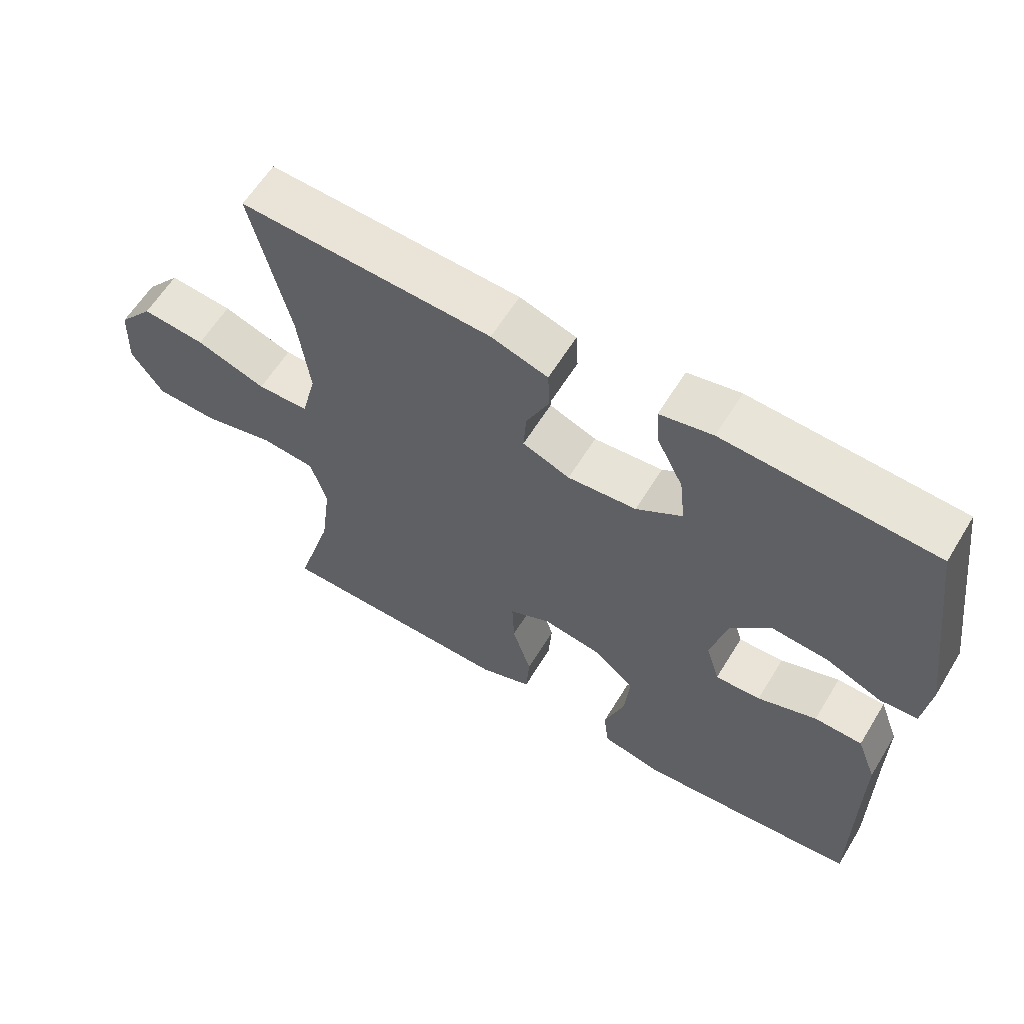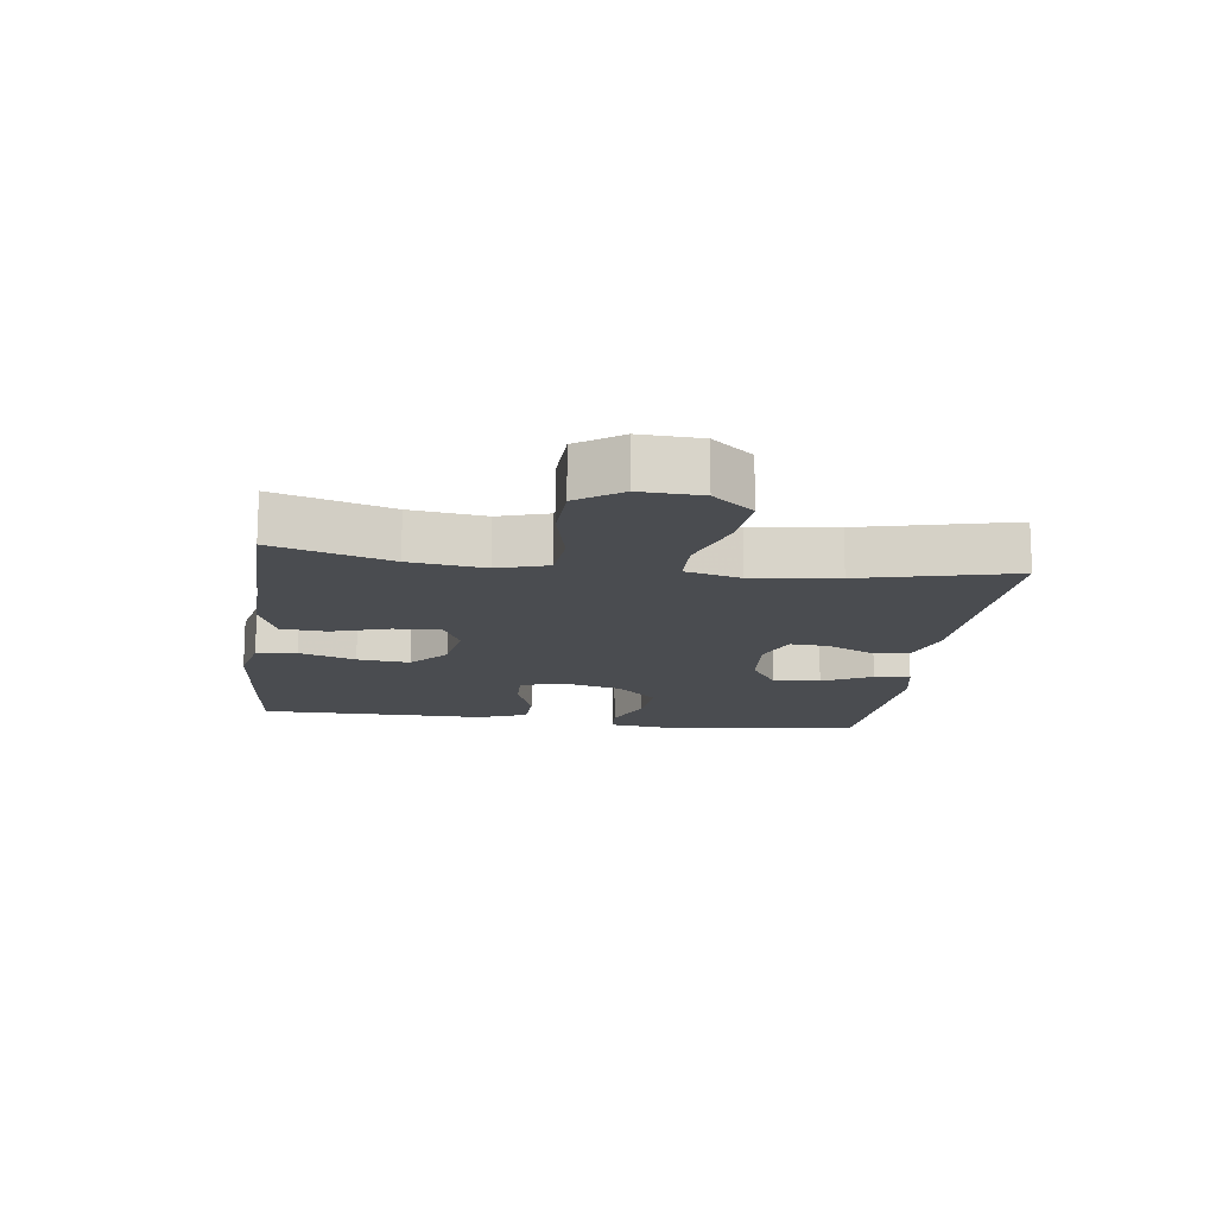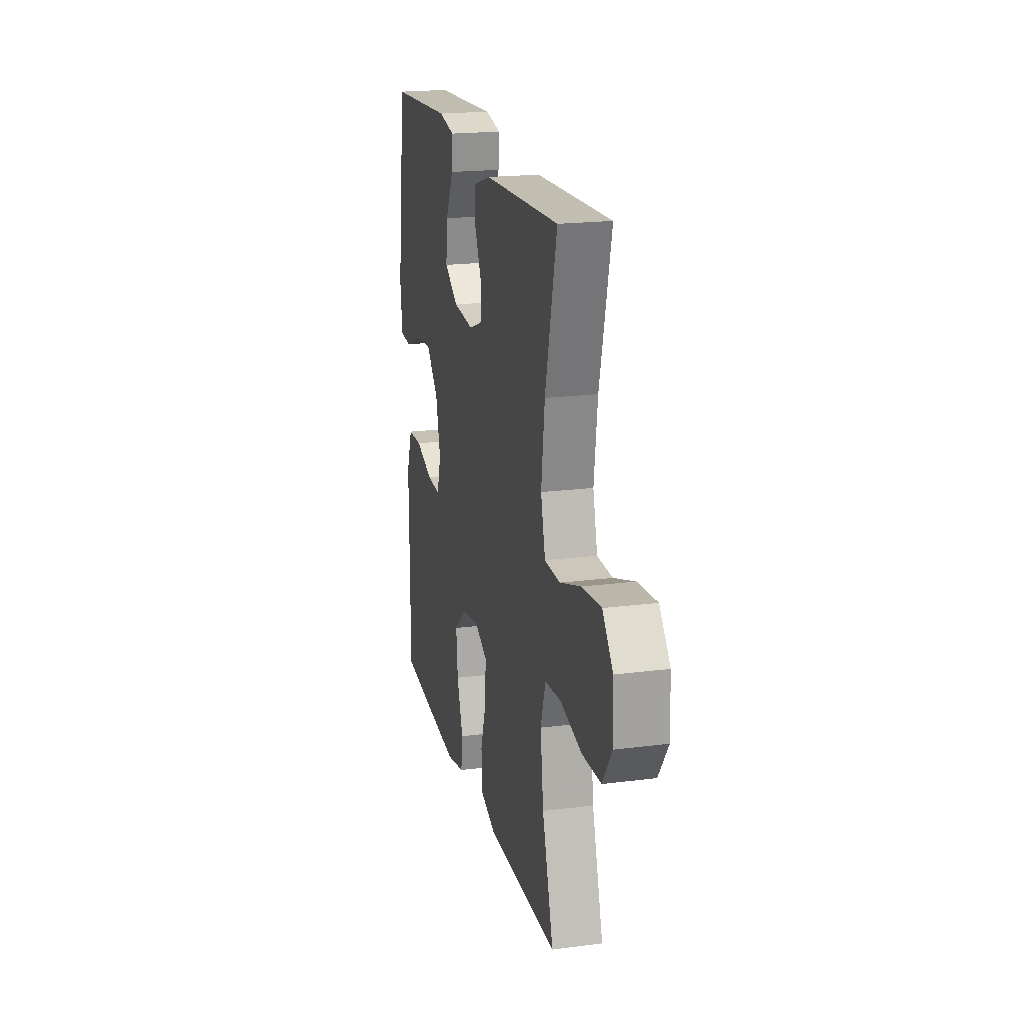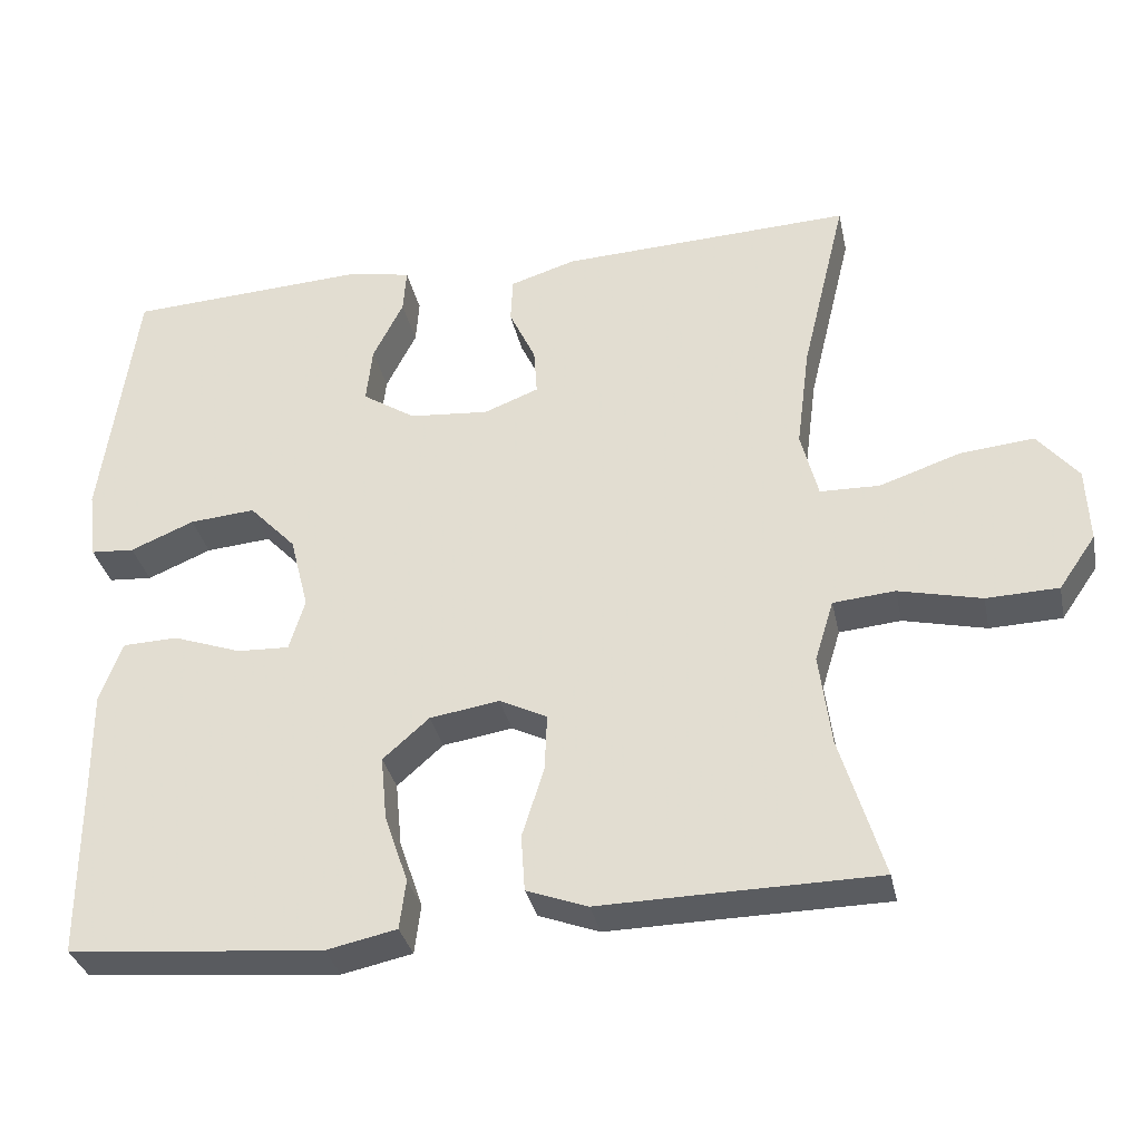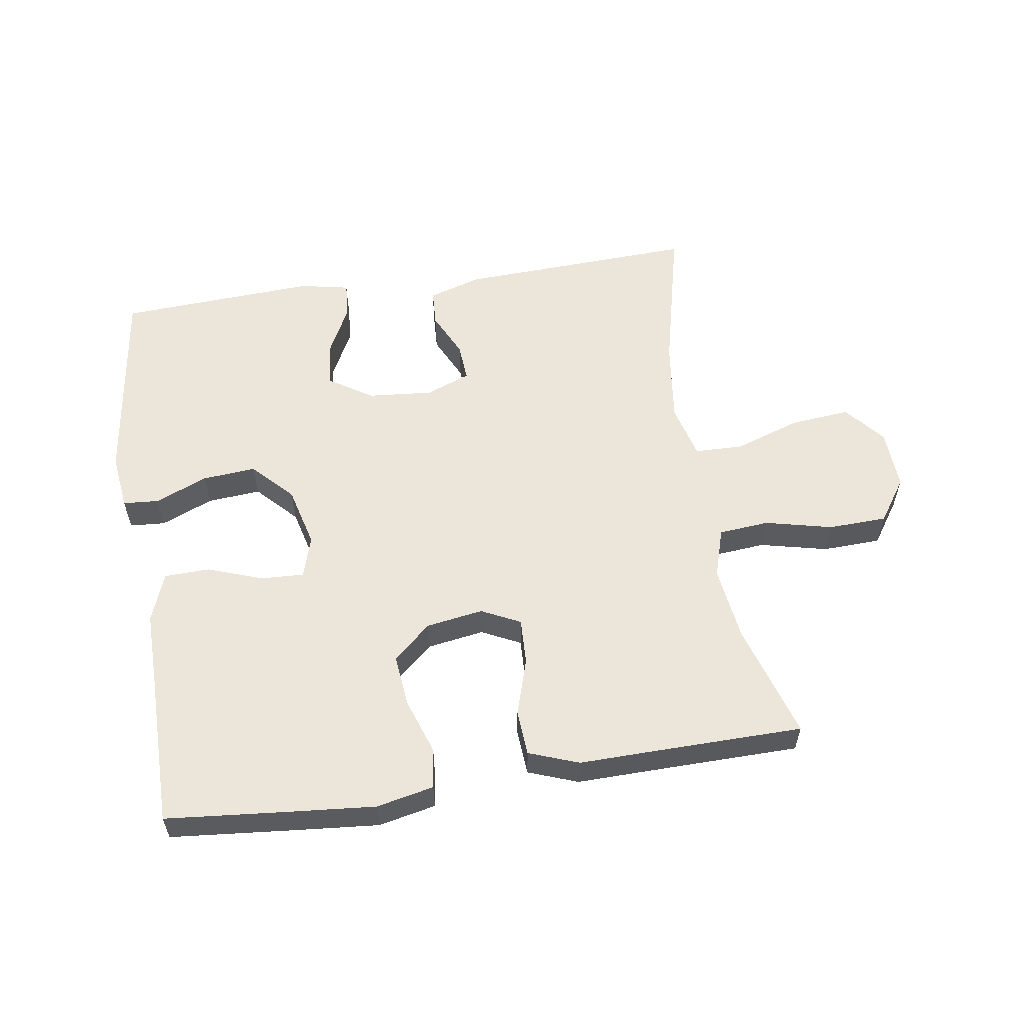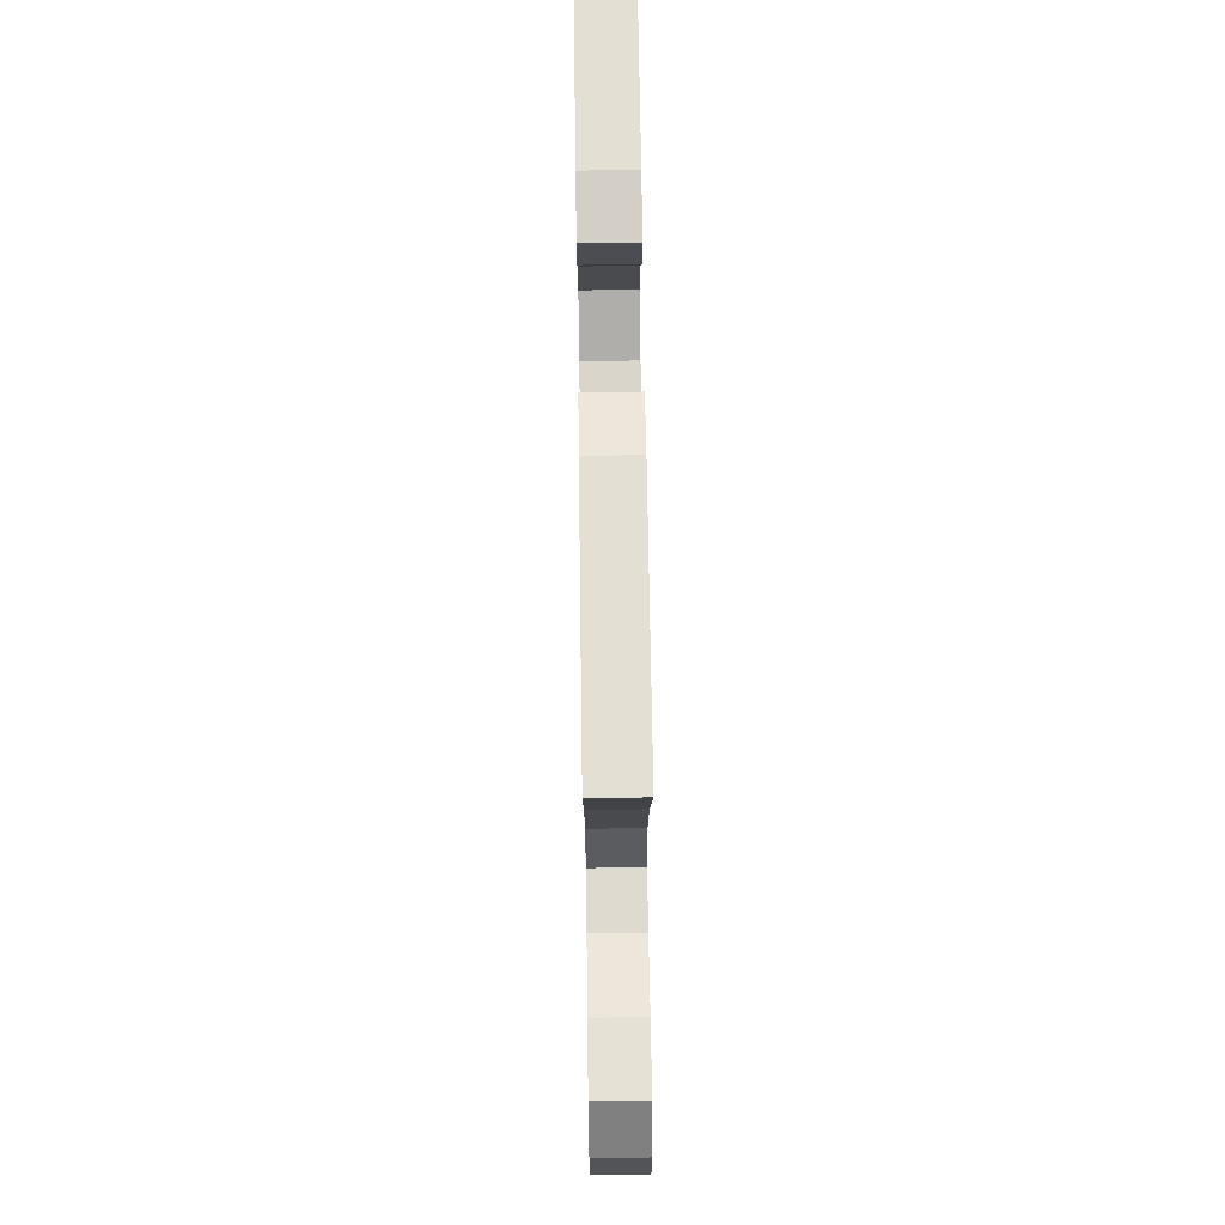
<metadata>
{"format":"obj","ext":"obj","renderer":"f3d","projection":"perspective","resolution":1024,"background":"white","views":[{"elev":60.7,"azim":31.3,"up":"+Z"},{"elev":-14.7,"azim":-97.7,"up":"+Y"},{"elev":19.8,"azim":-103.4,"up":"+Z"},{"elev":-33.5,"azim":-168.1,"up":"+Z"},{"elev":57.0,"azim":171.2,"up":"+Y"},{"elev":69.5,"azim":-90.8,"up":"+Z"}]}
</metadata>
<code>
v -0.5 0.07 0.5
v -0.127 0.07 0.484
v -0.043 0.07 0.458
v -0.04 0.07 0.4
v -0.074 0.07 0.328
v -0.078 0.07 0.268
v -0.008 0.07 0.241
v 0.094 0.07 0.25
v 0.162 0.07 0.294
v 0.154 0.07 0.367
v 0.115 0.07 0.444
v 0.111 0.07 0.501
v 0.189 0.07 0.517
v 0.5 0.07 0.5
v 0.544 0.07 0.177
v 0.533 0.07 0.089
v 0.477 0.07 0.085
v 0.395 0.07 0.119
v 0.311 0.07 0.126
v 0.251 0.07 0.063
v 0.227 0.07 -0.032
v 0.247 0.07 -0.098
v 0.314 0.07 -0.095
v 0.401 0.07 -0.064
v 0.472 0.07 -0.066
v 0.501 0.07 -0.143
v 0.5 0.07 -0.263
v 0.5 0.07 -0.5
v 0.309 0.07 -0.518
v 0.174 0.07 -0.53
v 0.084 0.07 -0.511
v 0.076 0.07 -0.448
v 0.106 0.07 -0.36
v 0.114 0.07 -0.278
v 0.055 0.07 -0.226
v -0.034 0.07 -0.212
v -0.095 0.07 -0.242
v -0.092 0.07 -0.315
v -0.064 0.07 -0.404
v -0.069 0.07 -0.476
v -0.147 0.07 -0.505
v -0.267 0.07 -0.503
v -0.5 0.07 -0.5
v -0.445 0.07 -0.318
v -0.43 0.07 -0.201
v -0.454 0.07 -0.123
v -0.533 0.07 -0.116
v -0.639 0.07 -0.141
v -0.731 0.07 -0.138
v -0.778 0.07 -0.07
v -0.774 0.07 0.025
v -0.722 0.07 0.088
v -0.628 0.07 0.079
v -0.524 0.07 0.044
v -0.448 0.07 0.046
v -0.426 0.07 0.132
v -0.443 0.07 0.264
v -0.5 0 0.5
v -0.127 0 0.484
v -0.043 0 0.458
v -0.04 0 0.4
v -0.074 0 0.328
v -0.078 0 0.268
v -0.008 0 0.241
v 0.094 0 0.25
v 0.162 0 0.294
v 0.154 0 0.367
v 0.115 0 0.444
v 0.111 0 0.501
v 0.189 0 0.517
v 0.5 0 0.5
v 0.544 0 0.177
v 0.533 0 0.089
v 0.477 0 0.085
v 0.395 0 0.119
v 0.311 0 0.126
v 0.251 0 0.063
v 0.227 0 -0.032
v 0.247 0 -0.098
v 0.314 0 -0.095
v 0.401 0 -0.064
v 0.472 0 -0.066
v 0.501 0 -0.143
v 0.5 0 -0.263
v 0.5 0 -0.5
v 0.309 0 -0.518
v 0.174 0 -0.53
v 0.084 0 -0.511
v 0.076 0 -0.448
v 0.106 0 -0.36
v 0.114 0 -0.278
v 0.055 0 -0.226
v -0.034 0 -0.212
v -0.095 0 -0.242
v -0.092 0 -0.315
v -0.064 0 -0.404
v -0.069 0 -0.476
v -0.147 0 -0.505
v -0.267 0 -0.503
v -0.5 0 -0.5
v -0.445 0 -0.318
v -0.43 0 -0.201
v -0.454 0 -0.123
v -0.533 0 -0.116
v -0.639 0 -0.141
v -0.731 0 -0.138
v -0.778 0 -0.07
v -0.774 0 0.025
v -0.722 0 0.088
v -0.628 0 0.079
v -0.524 0 0.044
v -0.448 0 0.046
v -0.426 0 0.132
v -0.443 0 0.264
f 52 53 54
f 51 52 54
f 50 51 54
f 49 50 54
f 48 49 54
f 47 48 54
f 46 47 54 55
f 45 46 55 56
f 42 43 44
f 42 44 45
f 41 42 45
f 40 41 45
f 39 40 45
f 38 39 45
f 37 38 45 56
f 31 32 33
f 30 31 33
f 29 30 33
f 28 29 33
f 27 28 33
f 27 33 34
f 26 27 34
f 25 26 34
f 24 25 34
f 23 24 34
f 22 23 34 35
f 16 17 18
f 15 16 18
f 14 15 18
f 13 14 18
f 12 13 18
f 11 12 18
f 10 11 18
f 9 10 18 19
f 8 9 19 20
f 3 4 5
f 2 3 5
f 1 2 5
f 57 1 5
f 57 5 6
f 57 6 7
f 56 57 7
f 37 56 7
f 36 37 7
f 36 7 8
f 35 36 8
f 22 35 8
f 21 22 8
f 8 20 21
f 111 110 109
f 111 109 108
f 111 108 107
f 111 107 106
f 111 106 105
f 111 105 104
f 112 111 104 103
f 113 112 103 102
f 101 100 99
f 102 101 99
f 102 99 98
f 102 98 97
f 102 97 96
f 102 96 95
f 113 102 95 94
f 90 89 88
f 90 88 87
f 90 87 86
f 90 86 85
f 90 85 84
f 91 90 84
f 91 84 83
f 91 83 82
f 91 82 81
f 91 81 80
f 92 91 80 79
f 75 74 73
f 75 73 72
f 75 72 71
f 75 71 70
f 75 70 69
f 75 69 68
f 75 68 67
f 76 75 67 66
f 77 76 66 65
f 62 61 60
f 62 60 59
f 62 59 58
f 62 58 114
f 63 62 114
f 64 63 114
f 64 114 113
f 64 113 94
f 64 94 93
f 65 64 93
f 65 93 92
f 65 92 79
f 65 79 78
f 78 77 65
f 1 58 59 2
f 2 59 60 3
f 3 60 61 4
f 4 61 62 5
f 5 62 63 6
f 6 63 64 7
f 7 64 65 8
f 8 65 66 9
f 9 66 67 10
f 10 67 68 11
f 11 68 69 12
f 12 69 70 13
f 13 70 71 14
f 14 71 72 15
f 15 72 73 16
f 16 73 74 17
f 17 74 75 18
f 18 75 76 19
f 19 76 77 20
f 20 77 78 21
f 21 78 79 22
f 22 79 80 23
f 23 80 81 24
f 24 81 82 25
f 25 82 83 26
f 26 83 84 27
f 27 84 85 28
f 28 85 86 29
f 29 86 87 30
f 30 87 88 31
f 31 88 89 32
f 32 89 90 33
f 33 90 91 34
f 34 91 92 35
f 35 92 93 36
f 36 93 94 37
f 37 94 95 38
f 38 95 96 39
f 39 96 97 40
f 40 97 98 41
f 41 98 99 42
f 42 99 100 43
f 43 100 101 44
f 44 101 102 45
f 45 102 103 46
f 46 103 104 47
f 47 104 105 48
f 48 105 106 49
f 49 106 107 50
f 50 107 108 51
f 51 108 109 52
f 52 109 110 53
f 53 110 111 54
f 54 111 112 55
f 55 112 113 56
f 56 113 114 57
f 57 114 58 1

</code>
